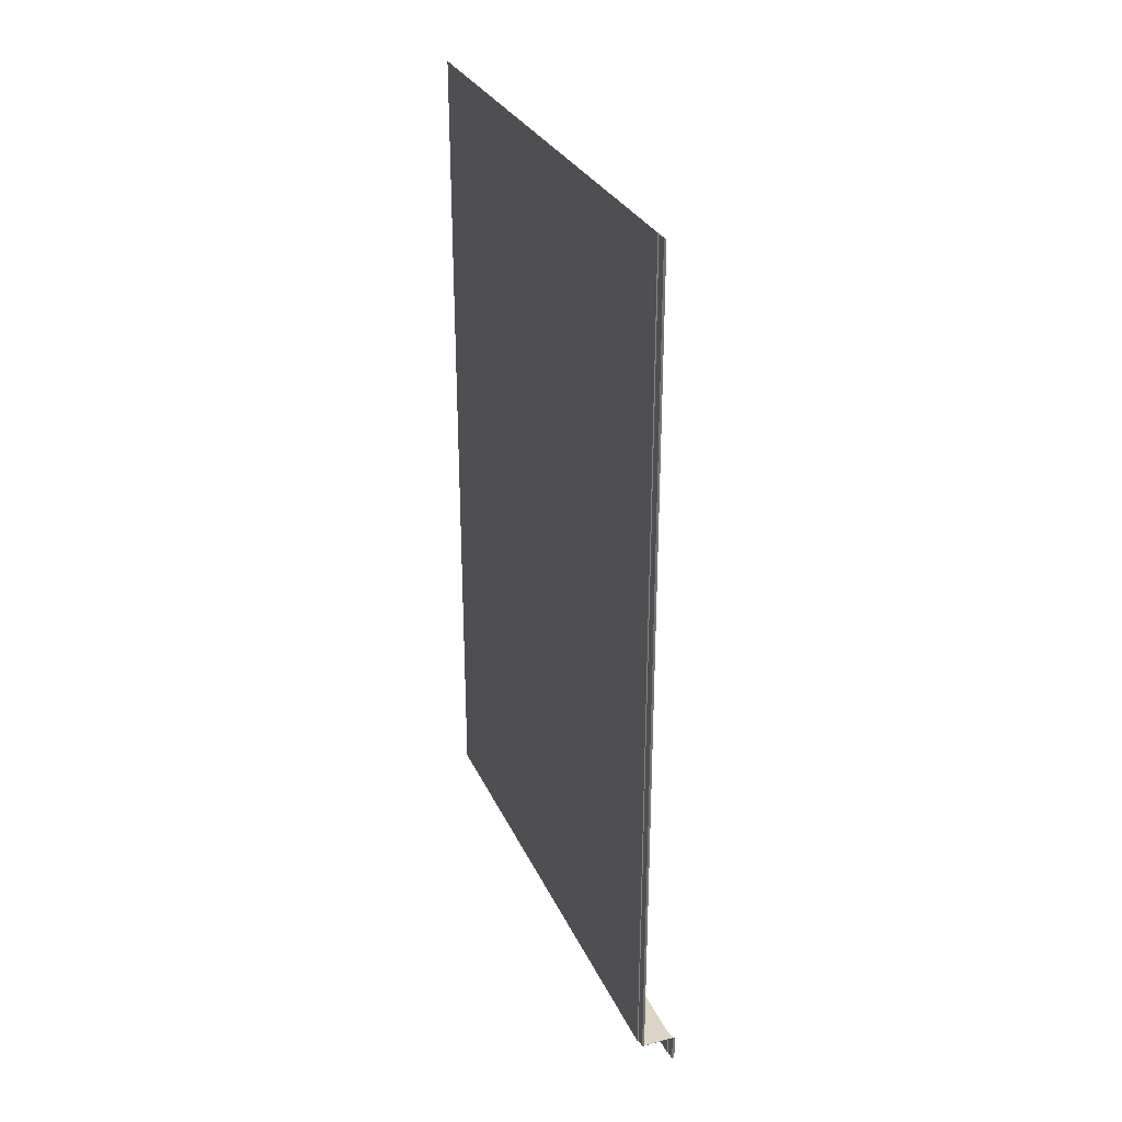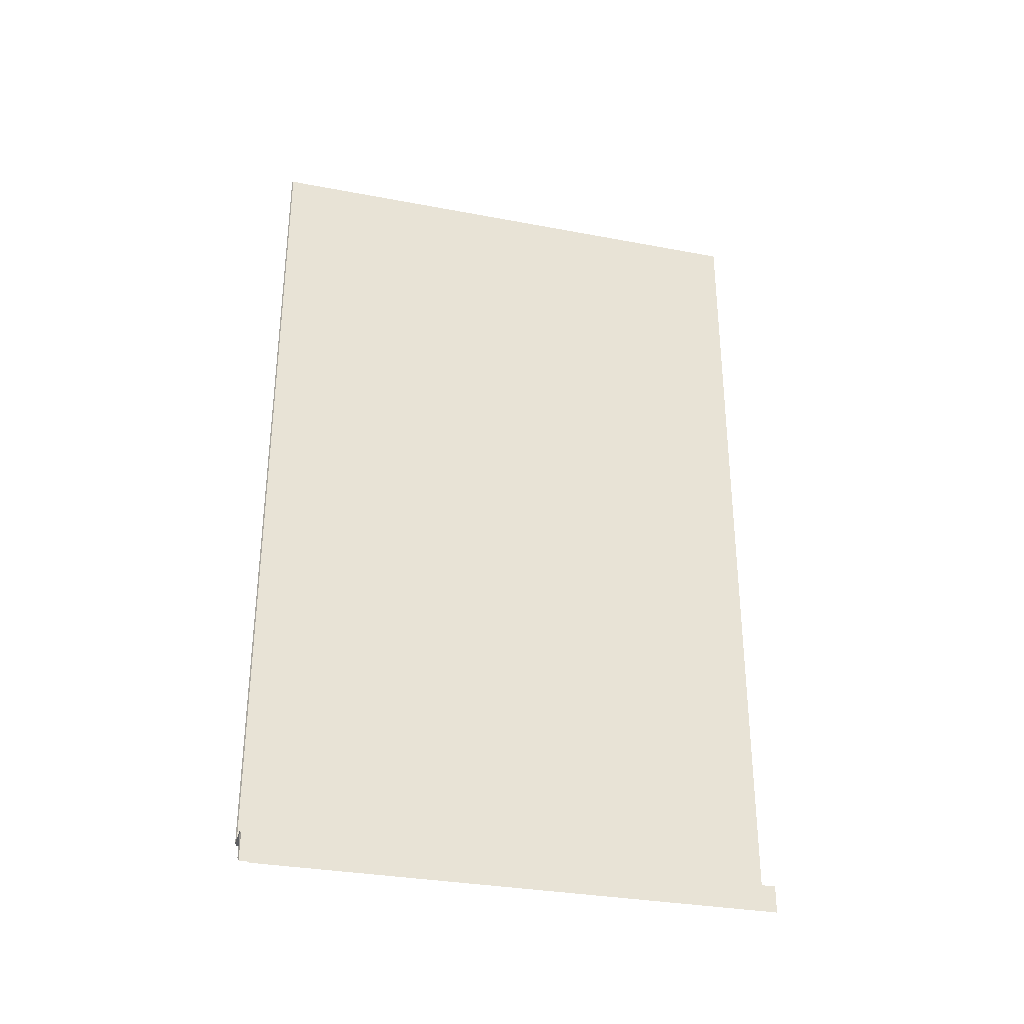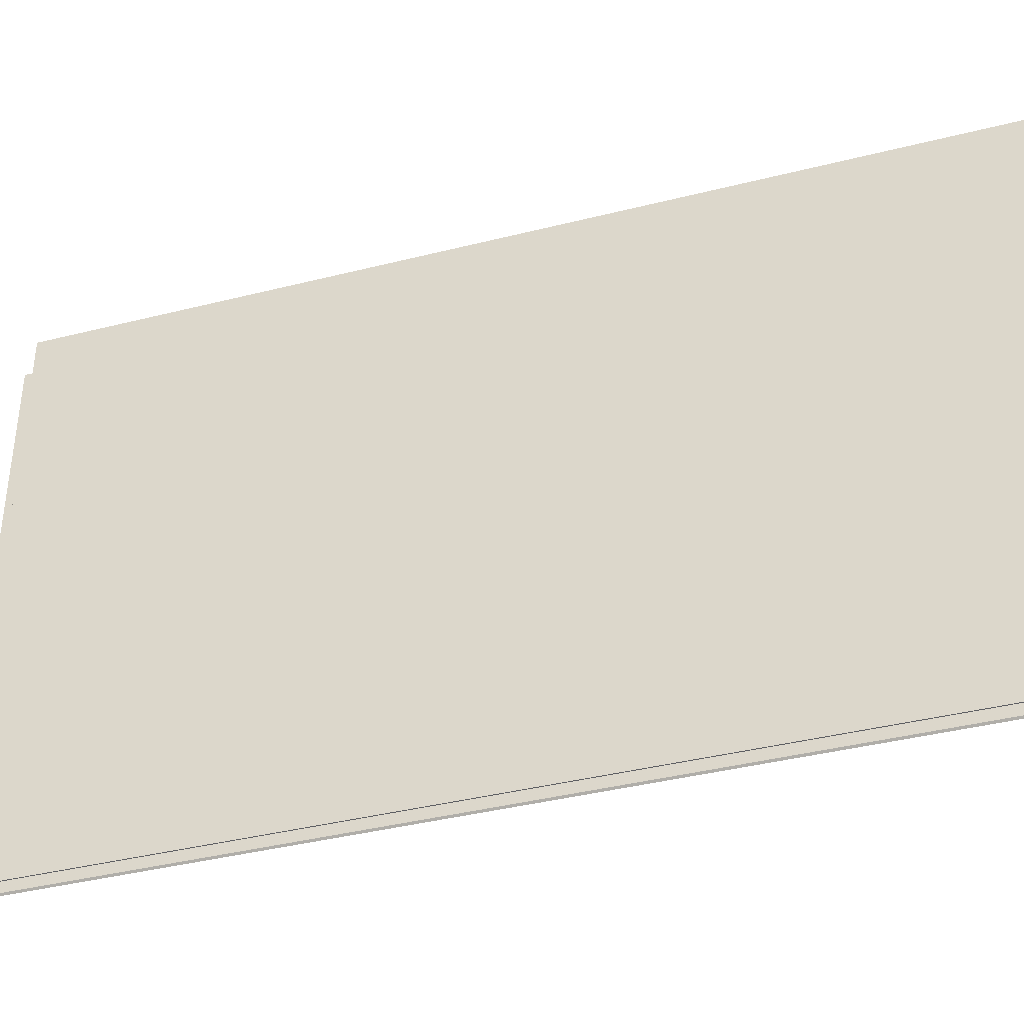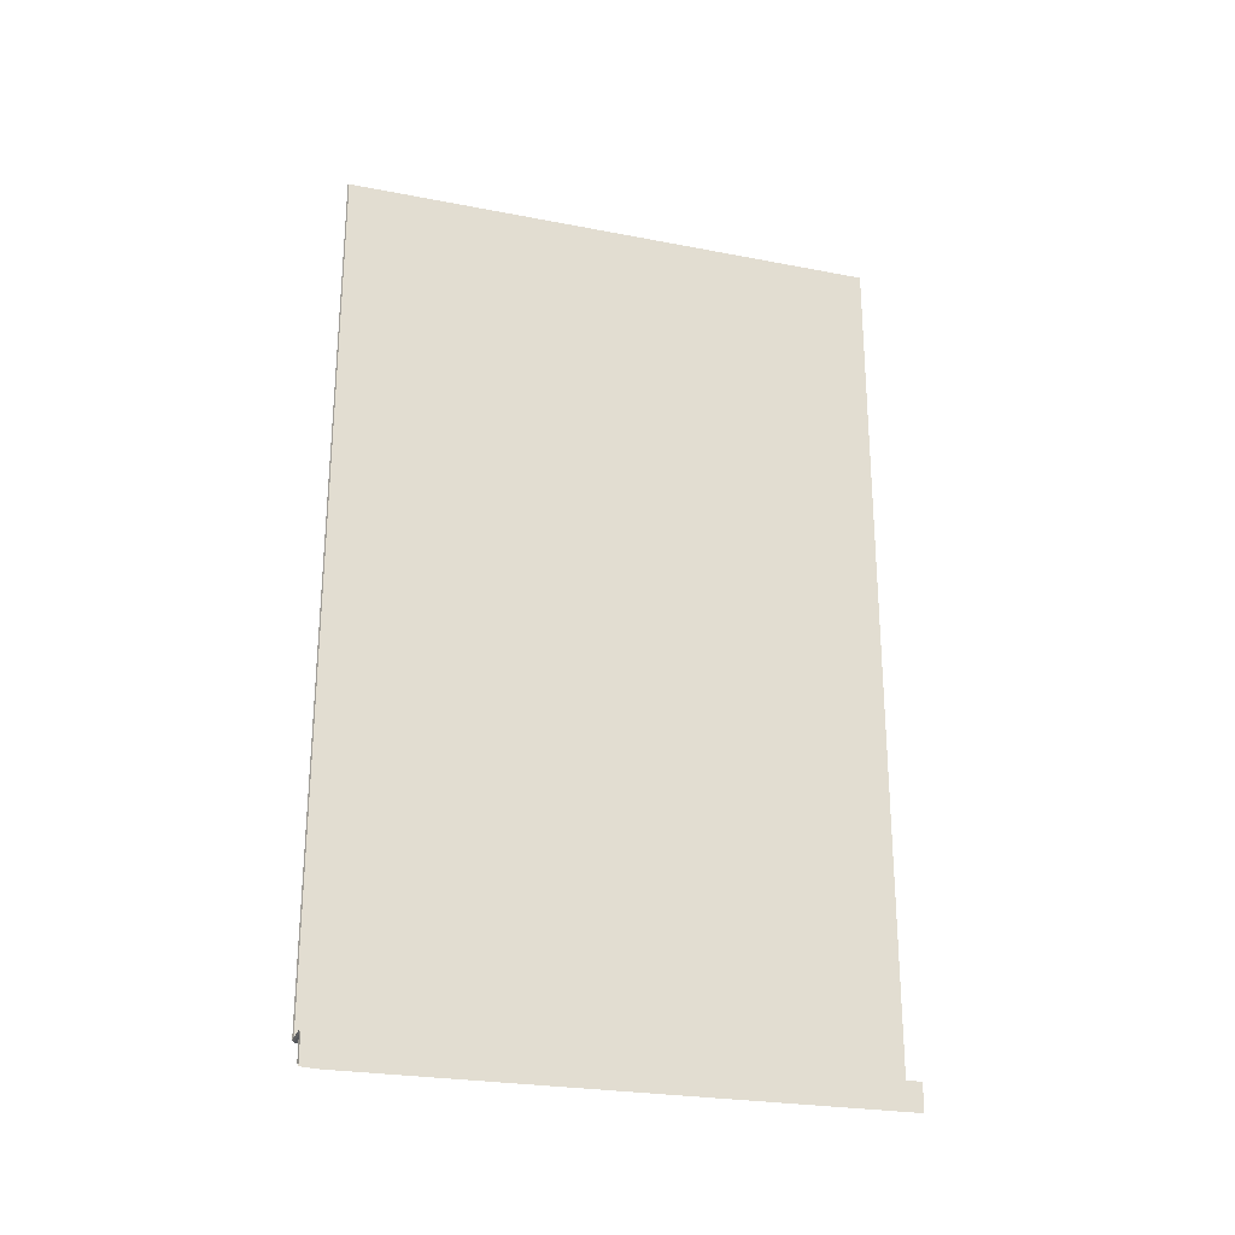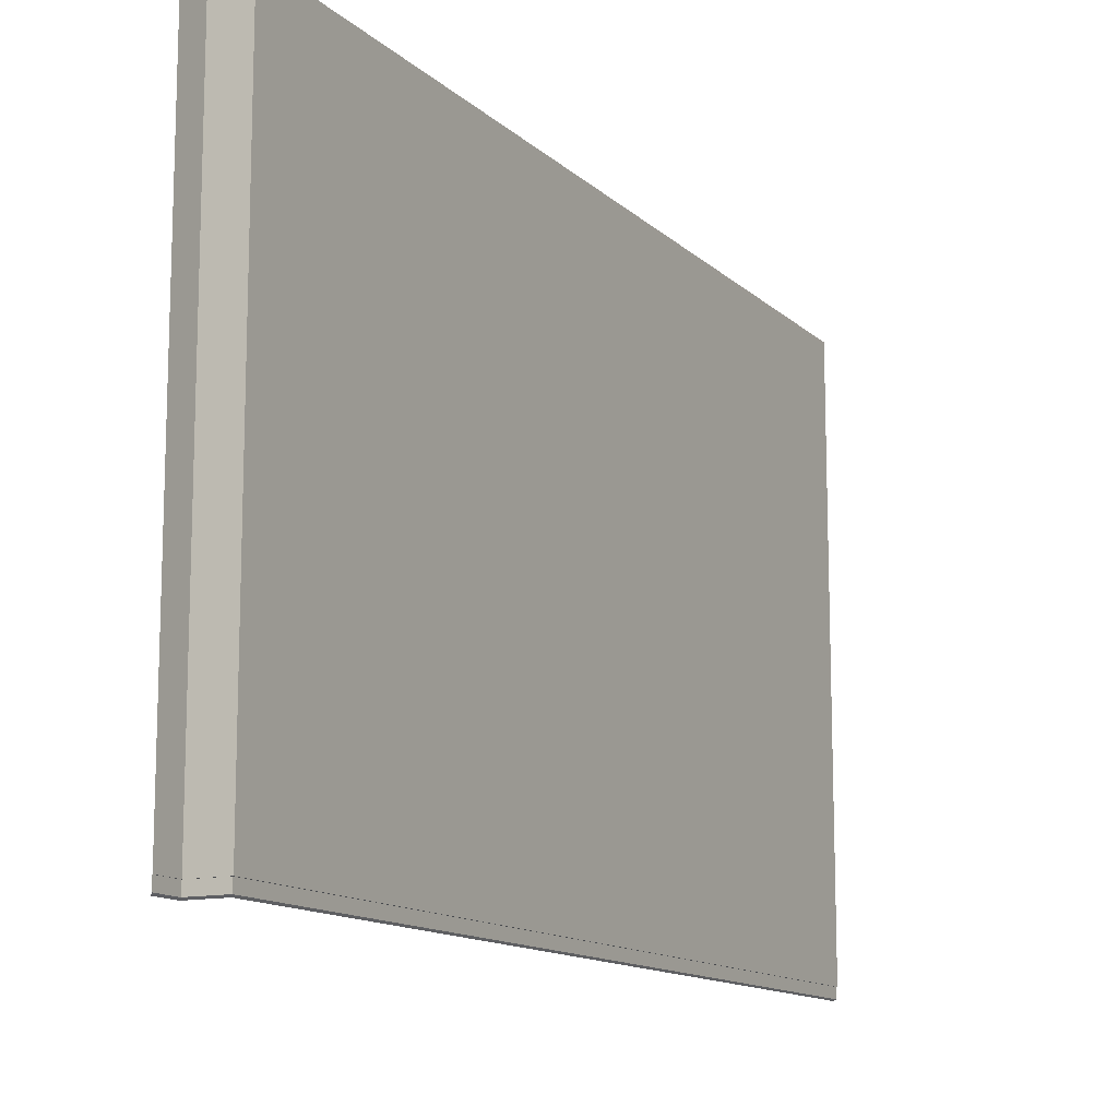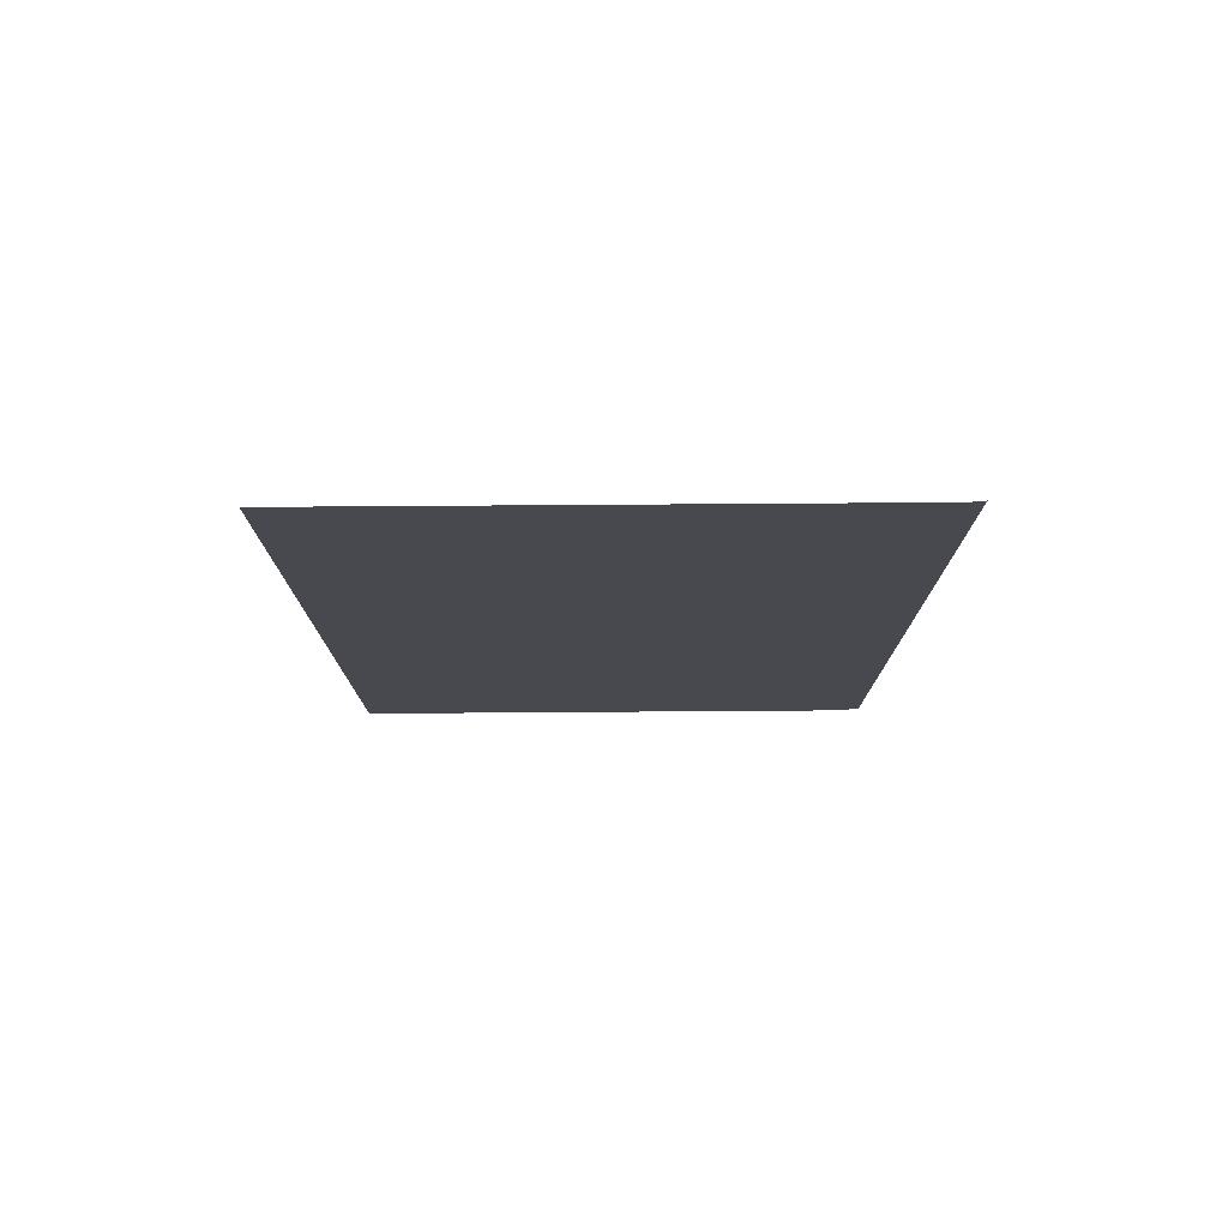
<metadata>
{"format":"obj","ext":"obj","renderer":"f3d","projection":"perspective","resolution":1024,"background":"white","views":[{"elev":29.6,"azim":158.9,"up":"+Y"},{"elev":-32.1,"azim":-104.9,"up":"+Y"},{"elev":-39.2,"azim":107.6,"up":"+Z"},{"elev":-25.5,"azim":-107.3,"up":"+Y"},{"elev":-12.8,"azim":27.6,"up":"+Z"},{"elev":77.3,"azim":89.6,"up":"+Y"}]}
</metadata>
<code>
o SM_Wall_02
v 10.07 3.197 0.2633
v 10.07 -1.616 0.2633
v 10.07 3.197 0.6911
v 10.07 -1.616 0.6911
v 10.07 3.197 2.335
v 10.07 -1.616 2.335
v 10.07 -1.616 3.243
v 10.07 3.197 3.243
v 10.07 3.197 3.26
v 10.07 -1.616 3.26
v 9.885 -1.616 3.26
v 9.885 -1.616 3.243
v 9.885 -1.616 2.335
v 9.885 -1.616 0.6911
v 9.885 -1.616 0.2633
v 9.885 -1.77 0.2633
v 9.885 -1.77 0.6911
v 9.885 -1.77 2.335
v 9.885 -1.77 3.243
v 9.885 -1.77 3.26
v 10.07 3.193 0.2633
v 10.07 -1.611 0.2085
v 10.07 -1.611 0.2633
v 10.07 3.193 0.2085
v 9.881 -1.611 0.2633
v 9.881 -1.611 0.2085
v 9.881 -1.766 0.2085
v 9.881 -1.766 0.2633
v 10.06 -1.601 0.2
v 10.06 3.182 0.2
v 9.87 -1.601 0.2
v 9.87 -1.755 0.2
f 1 2 3
f 4 3 2
f 3 4 5
f 6 5 4
f 7 5 6
f 7 8 5
f 8 7 9
f 10 9 7
f 11 10 7
f 11 7 12
f 7 6 12
f 12 6 13
f 14 13 6
f 6 4 14
f 4 2 14
f 14 2 15
f 16 14 15
f 14 16 17
f 13 14 17
f 17 18 13
f 19 13 18
f 12 13 19
f 19 11 12
f 11 19 20
f 21 22 23
f 22 21 24
f 25 23 22
f 25 22 26
f 25 27 28
f 27 25 26
f 15 28 16
f 28 15 25
f 23 25 15
f 15 2 23
f 21 2 1
f 2 21 23
f 24 29 22
f 29 24 30
f 29 31 26
f 29 26 22
f 26 32 27
f 32 26 31

</code>
